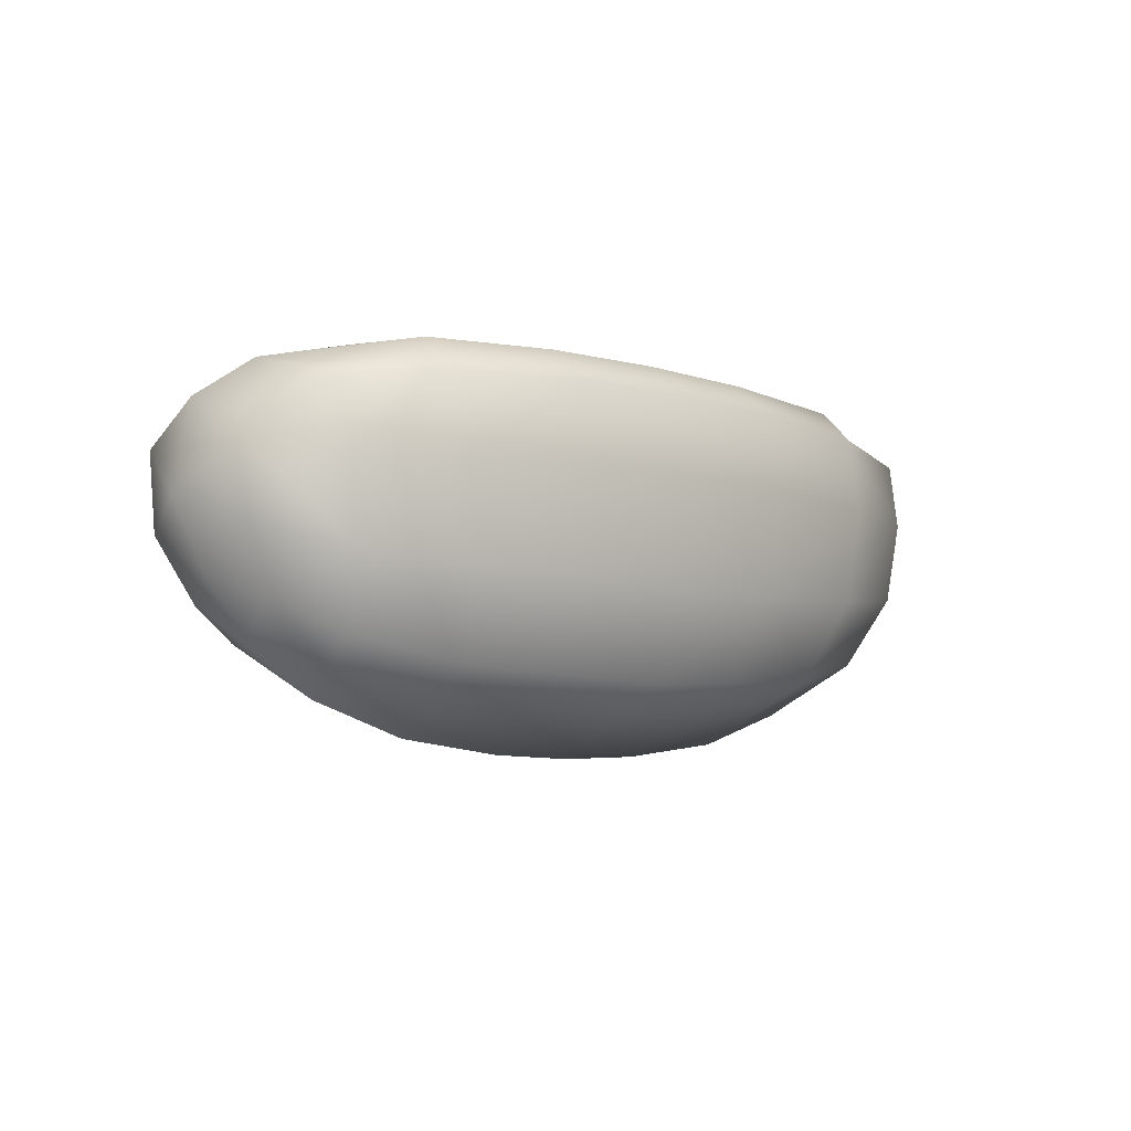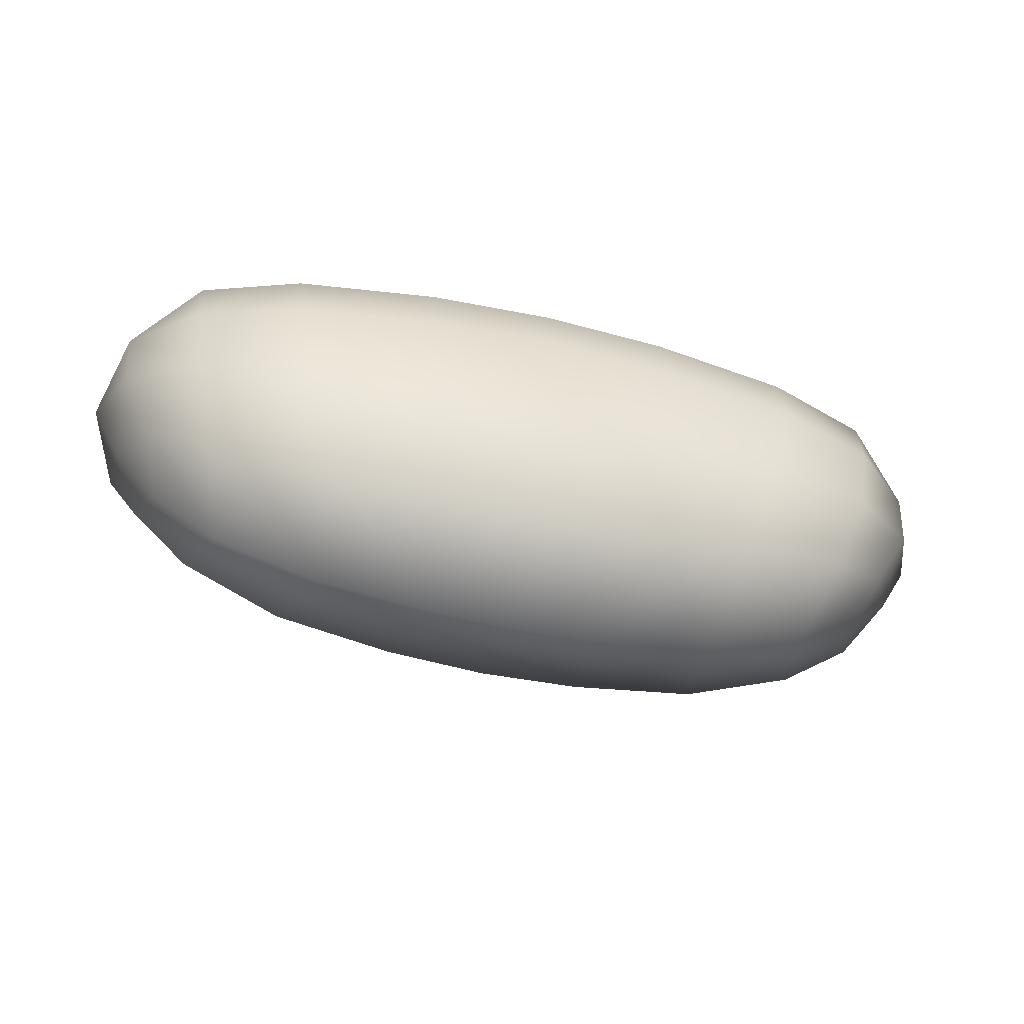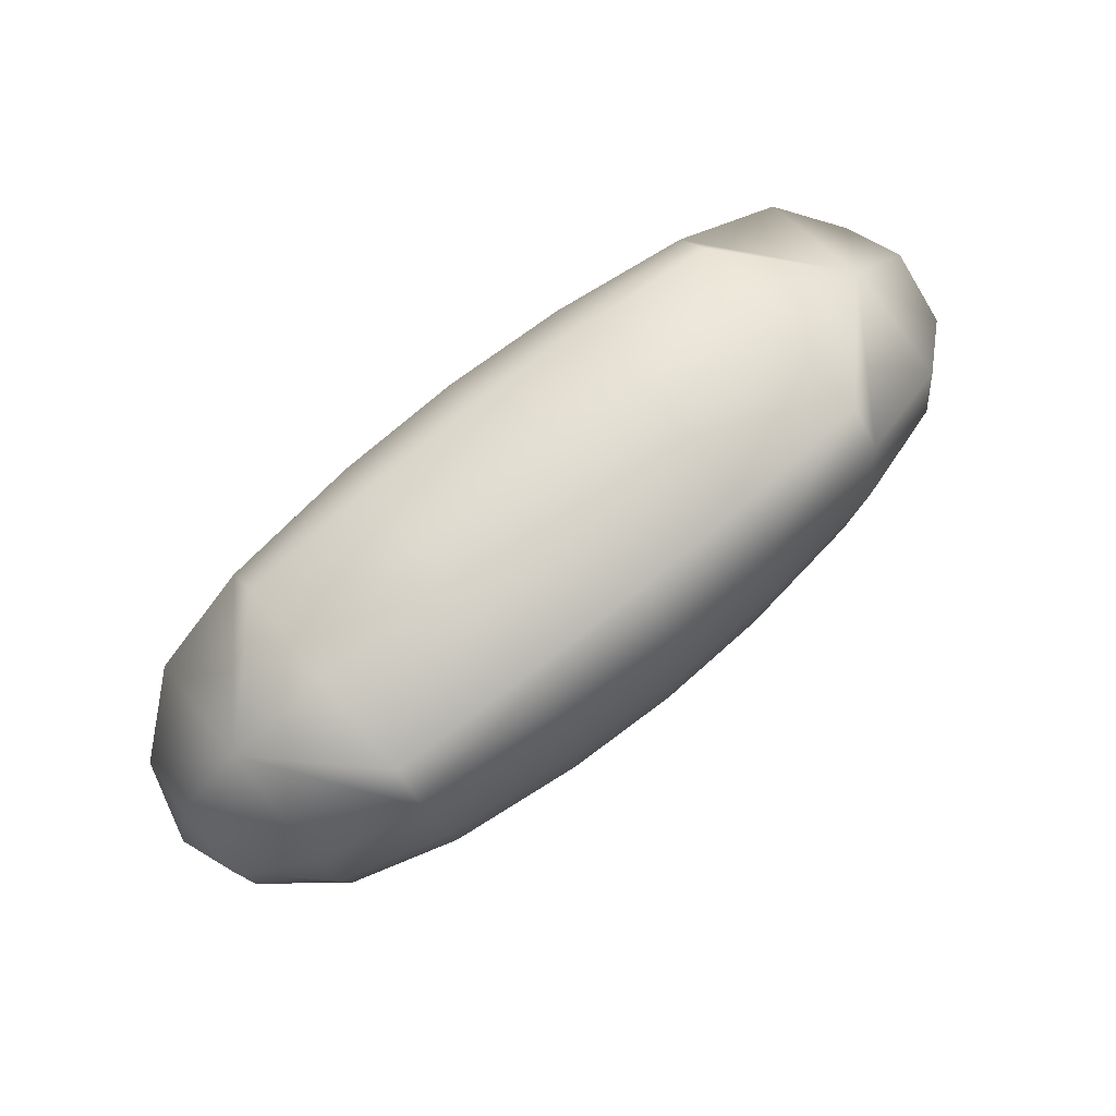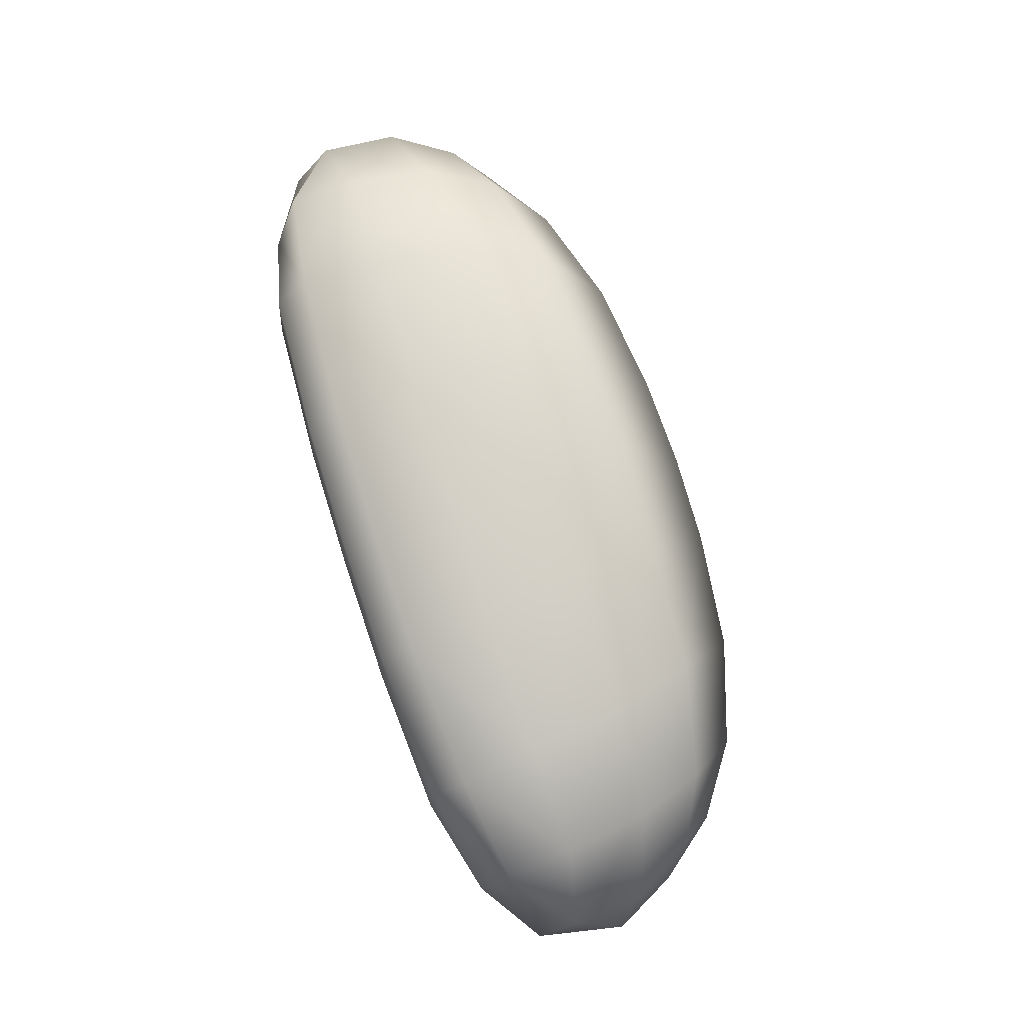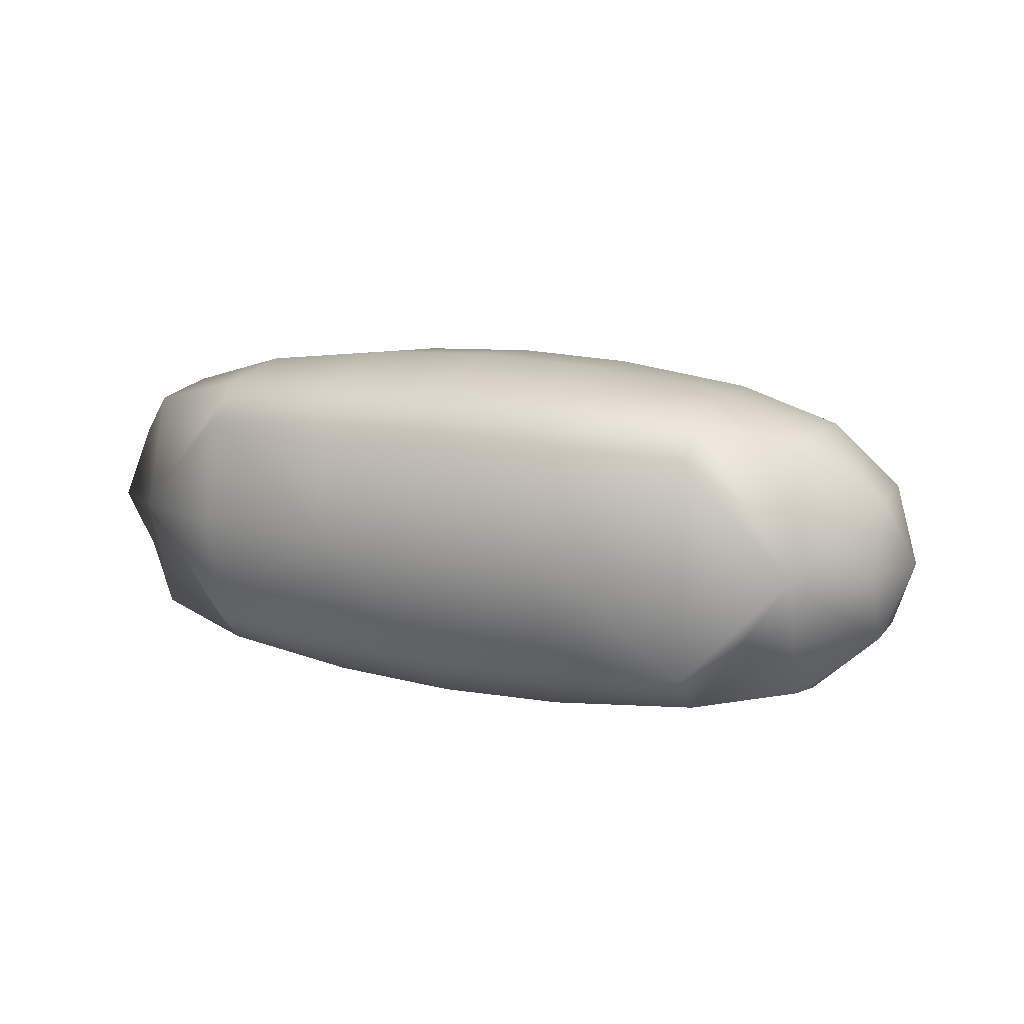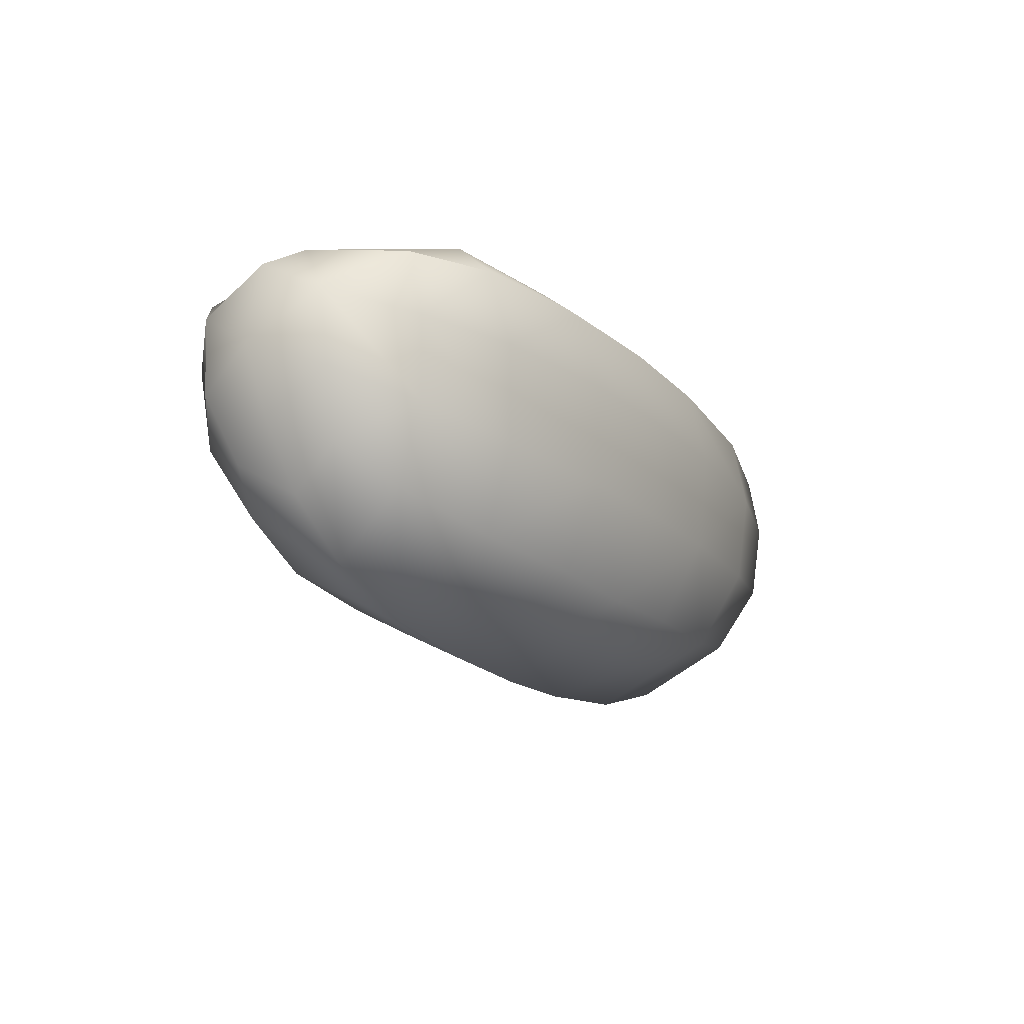
<metadata>
{"format":"obj","ext":"obj","renderer":"f3d","projection":"perspective","resolution":1024,"background":"white","views":[{"elev":-6.0,"azim":-44.0,"up":"+Z"},{"elev":-51.8,"azim":165.6,"up":"+Z"},{"elev":71.2,"azim":140.5,"up":"+Z"},{"elev":78.6,"azim":72.0,"up":"+Y"},{"elev":12.3,"azim":27.7,"up":"+Y"},{"elev":-19.0,"azim":-58.5,"up":"+Z"}]}
</metadata>
<code>
g Part1
v 58.72 9.251 -48.1
v 62.67 -0.379 -44.41
v 58.22 -0.379 -52.96
v 58.72 -10.01 -48.1
v 59.86 -9.606 -37.94
v 60.25 -0.379 -32.63
v 59.86 8.849 -37.94
v 58.72 9.251 -48.1
v 48.84 16.58 -50.98
v 54.14 7.19 -56.44
v 45.7 11.44 -60.46
v 42.16 -0.379 -67.63
v 51.72 -0.379 -61.12
v 54.14 -7.948 -56.44
v 45.7 -12.2 -60.46
v 48.84 -17.34 -50.98
v 50.37 -18.3 -40.03
v 51.01 -16.48 -31.01
v 51.25 -0.379 -26.67
v 51.25 -0.379 -26.67
v 51.01 15.72 -31.01
v 50.37 17.54 -40.03
v 34.32 20.7 -52.47
v 31.07 15.31 -63.57
v 28.08 -0.379 -72.11
v 31.07 -16.06 -63.57
v 34.32 -21.46 -52.47
v 36.03 -22.49 -39.62
v 37.06 -20.01 -28.96
v 37.09 -15.18 -24.37
v 37.52 -0.379 -23.21
v 37.09 14.43 -24.37
v 37.06 19.25 -28.96
v 36.03 21.73 -39.62
v 15.61 23.01 -52.86
v 13.83 17.35 -64.39
v 12.1 -0.379 -74
v 13.83 -18.11 -64.39
v 15.61 -23.77 -52.86
v 16.55 -24.75 -39.05
v 17.17 -21.97 -27.86
v 17.08 -16.32 -23.2
v 17.19 -0.379 -22.04
v 17.08 15.57 -23.2
v 17.17 21.21 -27.86
v 16.55 23.99 -39.05
v 48.84 16.58 -50.98
v 28.08 -0.379 -72.11
v 37.52 -0.379 -23.21
v 34.32 20.7 -52.47
v -0.52 -0.379 -74.42
v -0.52 17.62 -64.95
v -0.52 23.64 -53.07
v -0.52 -24.4 -53.07
v -0.52 -18.38 -64.95
v -0.52 -22.6 -27.69
v -0.52 -25.47 -39.11
v -0.52 -0.379 -21.83
v -0.52 -16.77 -22.97
v -0.52 21.84 -27.69
v -0.52 16.02 -22.97
v 15.61 23.01 -52.86
v -0.52 23.64 -53.07
v -0.52 24.72 -39.11
v -59.76 9.251 -48.1
v -59.26 -0.379 -52.96
v -63.71 -0.379 -44.41
v -59.76 -10.01 -48.1
v -60.9 -9.606 -37.94
v -61.29 -0.379 -32.63
v -60.9 8.849 -37.94
v -59.76 9.251 -48.1
v -49.88 16.58 -50.98
v -46.74 11.44 -60.46
v -55.18 7.19 -56.44
v -43.2 -0.379 -67.63
v -46.74 -12.2 -60.46
v -55.18 -7.948 -56.44
v -52.76 -0.379 -61.12
v -49.88 -17.34 -50.98
v -51.41 -18.3 -40.03
v -52.05 -16.48 -31.01
v -52.29 -0.379 -26.67
v -52.05 15.72 -31.01
v -51.41 17.54 -40.03
v -35.36 20.7 -52.47
v -32.11 15.31 -63.57
v -29.12 -0.379 -72.11
v -32.11 -16.06 -63.57
v -35.36 -21.46 -52.47
v -37.07 -22.49 -39.62
v -38.1 -20.01 -28.96
v -38.13 -15.18 -24.37
v -38.56 -0.379 -23.21
v -38.13 14.43 -24.37
v -38.1 19.25 -28.96
v -37.07 21.73 -39.62
v -16.65 23.01 -52.86
v -14.87 17.35 -64.39
v -13.14 -0.379 -74
v -14.87 -18.11 -64.39
v -16.65 -23.77 -52.86
v -17.59 -24.75 -39.05
v -18.21 -21.97 -27.86
v -18.12 -16.32 -23.2
v -18.23 -0.379 -22.04
v -18.12 15.57 -23.2
v -18.21 21.21 -27.86
v -17.59 23.99 -39.05
v -49.88 16.58 -50.98
v -35.36 20.7 -52.47
v -16.65 23.01 -52.86
f 1 2 3
f 3 2 4
f 4 2 5
f 5 2 6
f 7 2 8
f 9 1 10
f 9 10 11
f 12 13 14
f 12 14 15
f 16 4 5
f 16 5 17
f 18 5 19
f 19 5 6
f 20 7 21
f 21 7 22
f 23 9 11
f 23 11 24
f 25 12 15
f 25 15 26
f 27 16 17
f 27 17 28
f 29 18 19
f 29 19 30
f 31 20 32
f 33 21 22
f 33 22 34
f 35 23 24
f 35 24 36
f 37 25 26
f 37 26 38
f 39 27 28
f 39 28 40
f 41 29 30
f 41 30 42
f 43 31 32
f 43 32 44
f 45 33 34
f 45 34 46
f 3 13 10
f 10 1 3
f 4 14 3
f 14 13 3
f 10 13 12
f 10 12 11
f 14 4 16
f 14 16 15
f 5 18 17
f 6 7 20
f 7 8 47
f 7 47 22
f 11 12 48
f 11 48 24
f 15 16 27
f 15 27 26
f 17 18 29
f 17 29 28
f 19 49 30
f 20 21 33
f 20 33 32
f 22 47 50
f 22 50 34
f 24 48 37
f 24 37 36
f 37 51 52
f 37 52 36
f 52 53 35
f 52 35 36
f 26 27 39
f 26 39 38
f 39 54 55
f 39 55 38
f 55 51 37
f 55 37 38
f 28 29 41
f 28 41 40
f 41 56 57
f 41 57 40
f 57 54 39
f 57 39 40
f 30 49 43
f 30 43 42
f 43 58 59
f 43 59 42
f 59 56 41
f 59 41 42
f 32 33 45
f 32 45 44
f 45 60 61
f 45 61 44
f 61 58 43
f 61 43 44
f 34 50 62
f 34 62 46
f 62 63 64
f 62 64 46
f 64 60 45
f 64 45 46
f 6 2 7
f 65 66 67
f 66 68 67
f 68 69 67
f 69 70 67
f 71 72 67
f 73 74 75
f 73 75 65
f 76 77 78
f 76 78 79
f 80 81 69
f 80 69 68
f 82 83 69
f 83 70 69
f 83 84 71
f 84 85 71
f 86 87 74
f 86 74 73
f 88 89 77
f 88 77 76
f 90 91 81
f 90 81 80
f 92 93 83
f 92 83 82
f 94 95 83
f 96 97 85
f 96 85 84
f 98 99 87
f 98 87 86
f 100 101 89
f 100 89 88
f 102 103 91
f 102 91 90
f 104 105 93
f 104 93 92
f 106 107 95
f 106 95 94
f 108 109 97
f 108 97 96
f 66 75 79
f 75 66 65
f 68 66 78
f 78 66 79
f 75 74 76
f 75 76 79
f 78 77 80
f 78 80 68
f 69 81 82
f 70 83 71
f 71 85 110
f 71 110 72
f 74 87 88
f 74 88 76
f 77 89 90
f 77 90 80
f 81 91 92
f 81 92 82
f 83 93 94
f 83 95 96
f 83 96 84
f 85 97 111
f 85 111 110
f 87 99 100
f 87 100 88
f 100 99 52
f 100 52 51
f 52 99 98
f 52 98 53
f 89 101 102
f 89 102 90
f 102 101 55
f 102 55 54
f 55 101 100
f 55 100 51
f 91 103 104
f 91 104 92
f 104 103 57
f 104 57 56
f 57 103 102
f 57 102 54
f 93 105 106
f 93 106 94
f 106 105 59
f 106 59 58
f 59 105 104
f 59 104 56
f 95 107 108
f 95 108 96
f 108 107 61
f 108 61 60
f 61 107 106
f 61 106 58
f 97 109 112
f 97 112 111
f 112 109 64
f 112 64 63
f 64 109 108
f 64 108 60
f 70 71 67

</code>
